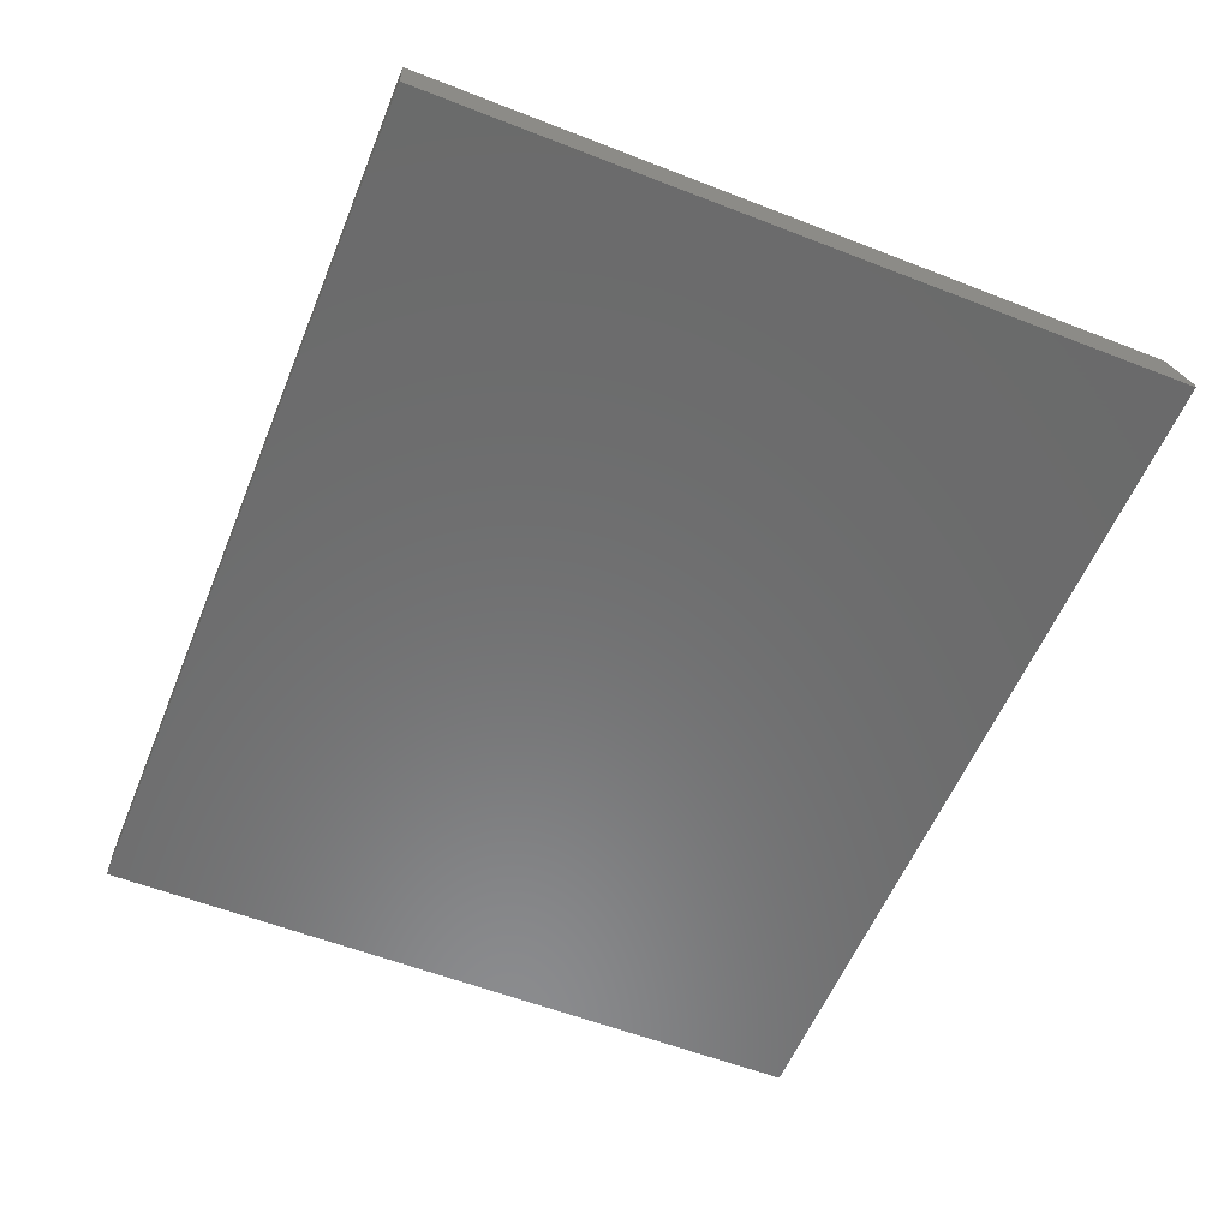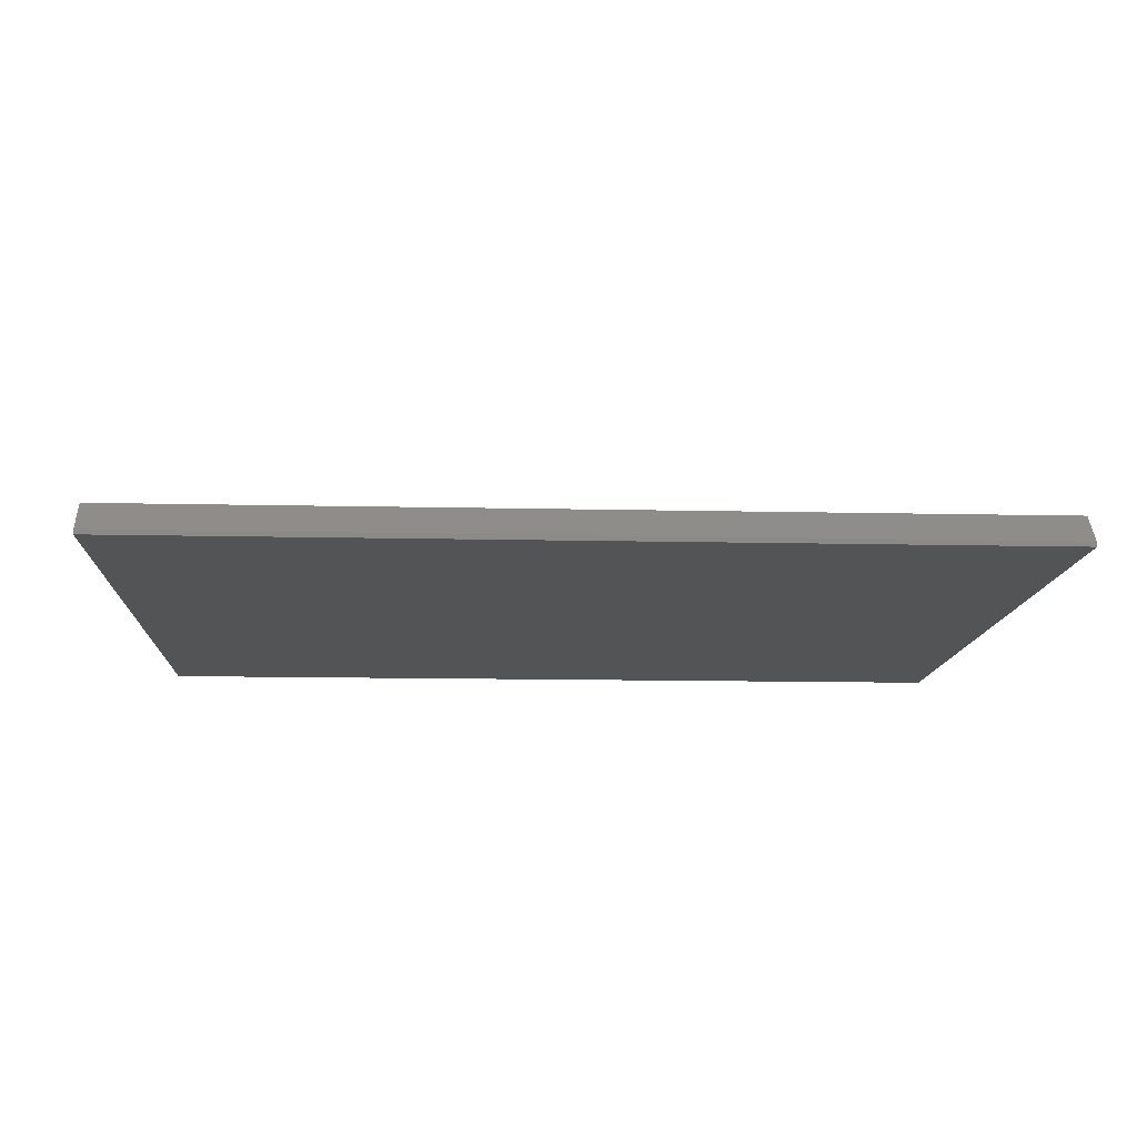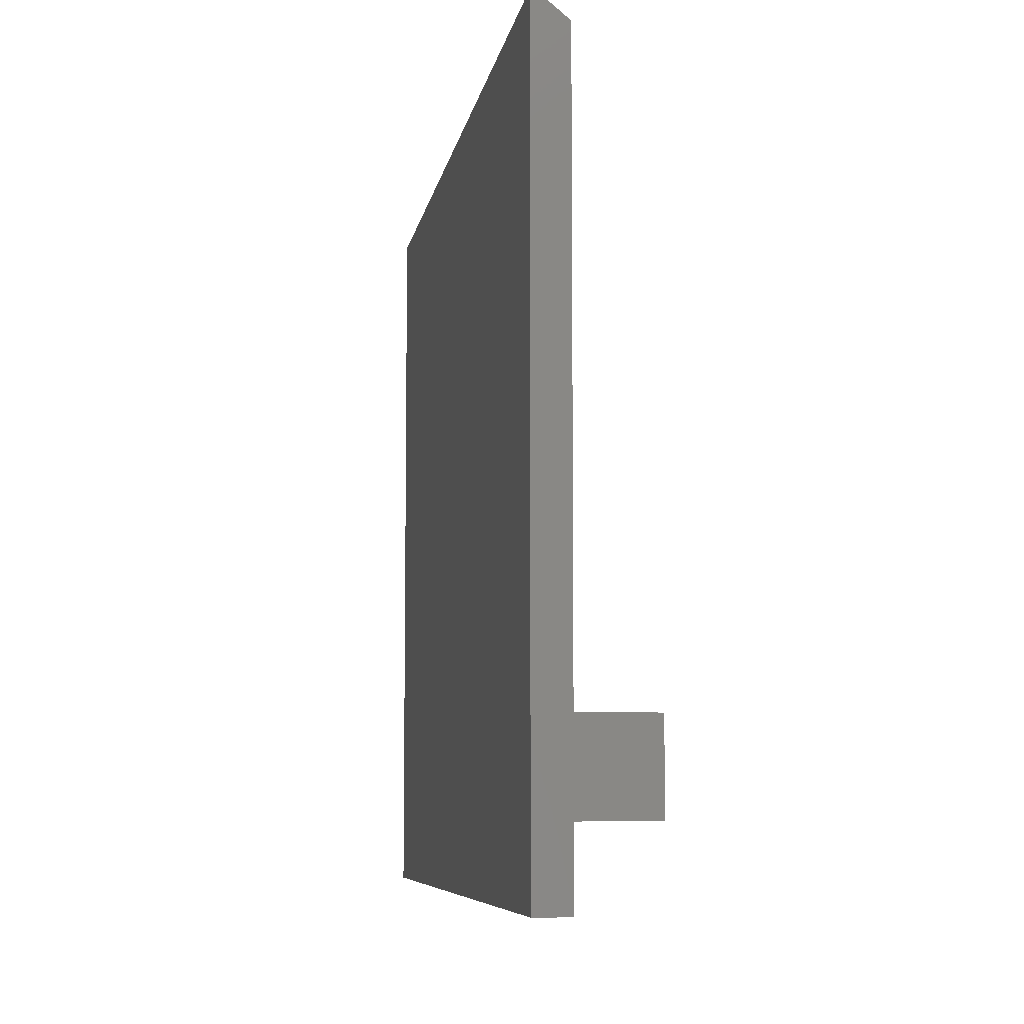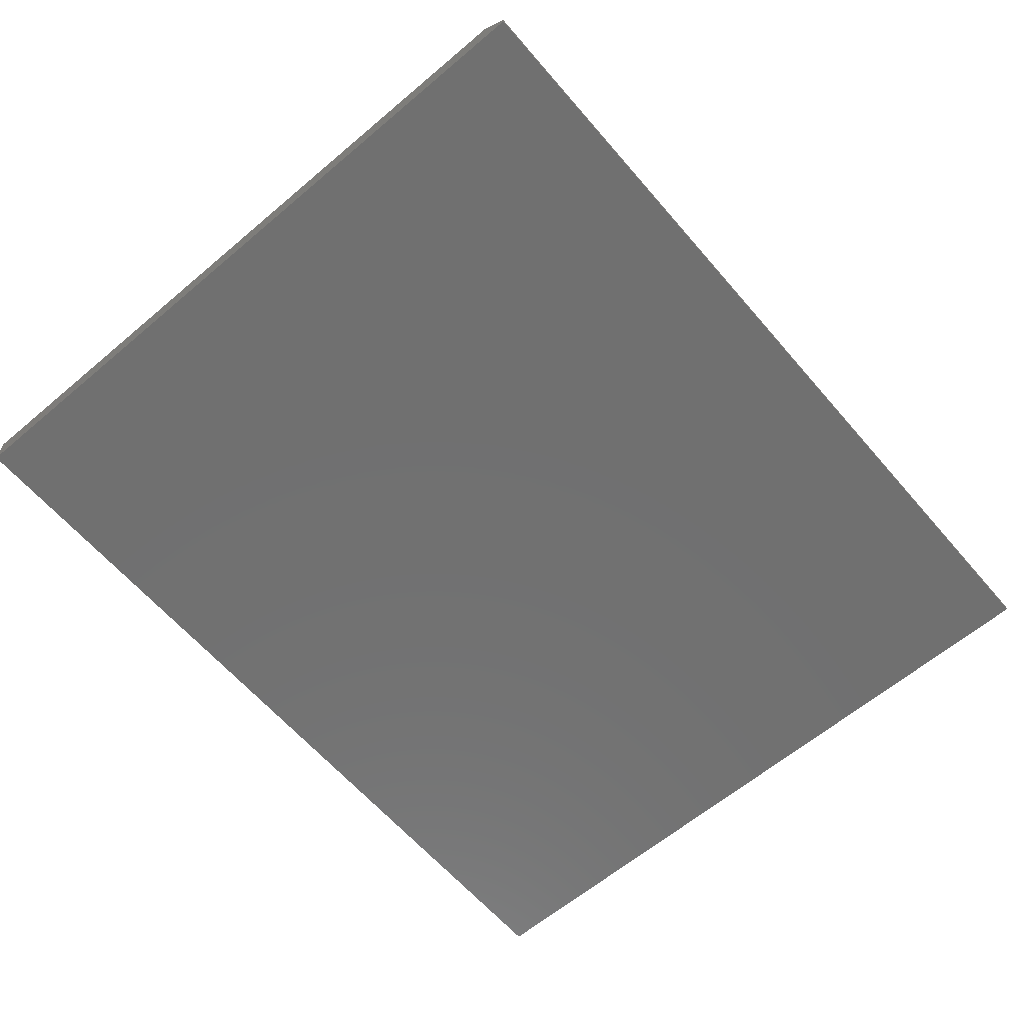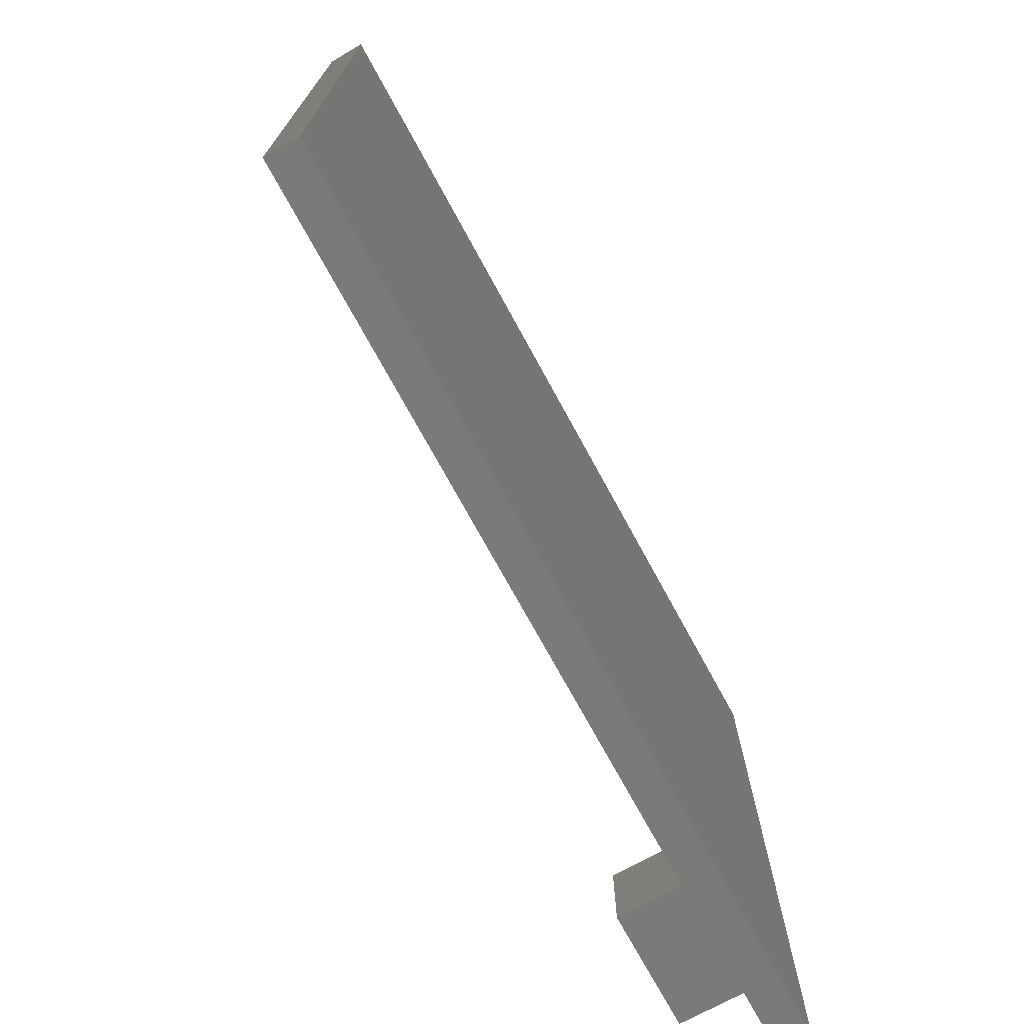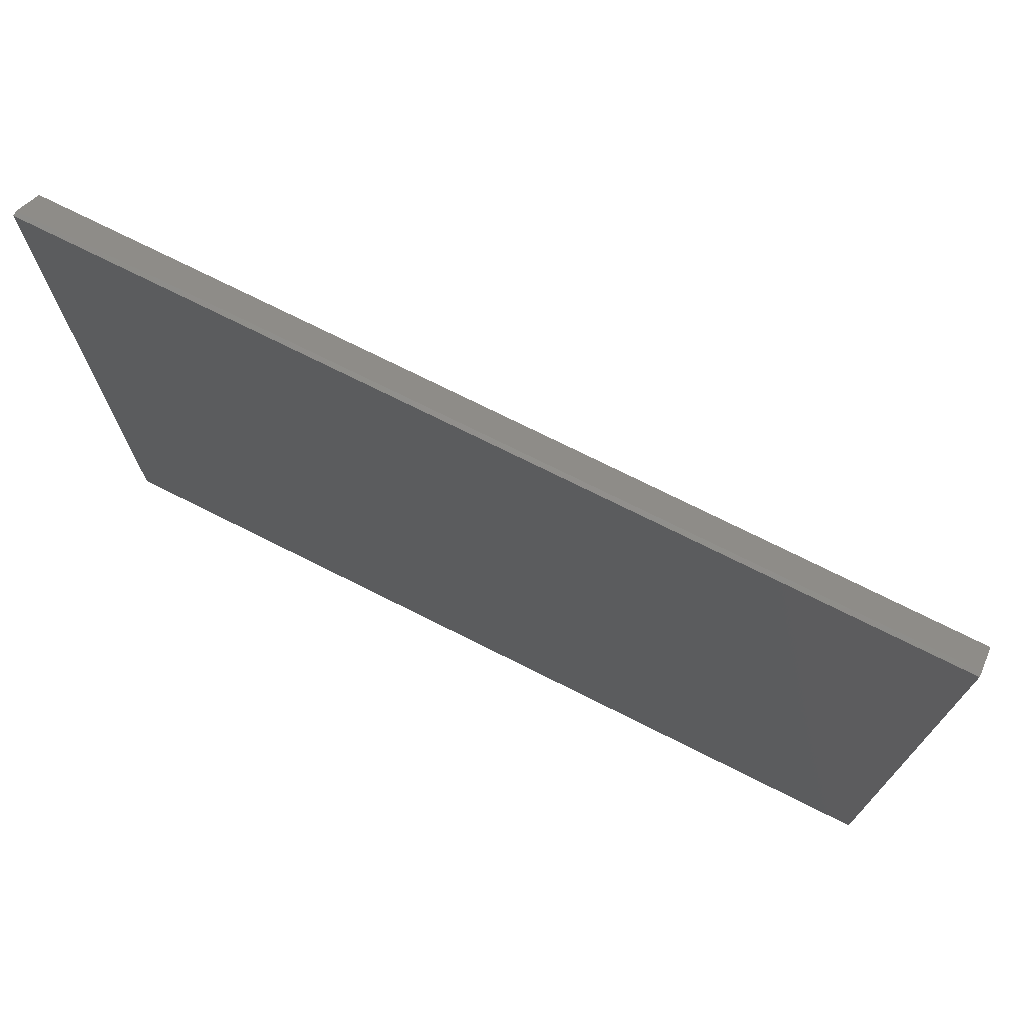
<metadata>
{"format":"stl","ext":"stl","renderer":"f3d","projection":"perspective","resolution":1024,"background":"white","views":[{"elev":-57.4,"azim":67.9,"up":"+Z"},{"elev":-12.3,"azim":176.9,"up":"+Z"},{"elev":-7.1,"azim":-99.0,"up":"+Y"},{"elev":-62.3,"azim":130.6,"up":"+Z"},{"elev":-73.0,"azim":118.6,"up":"+Y"},{"elev":73.1,"azim":-153.3,"up":"+Y"}]}
</metadata>
<code>
# stl→obj: 18 verts, 32 faces
v -0.6797 -0.6328 0
v -0.6797 0.5561 0
v 0.75 -0.6328 0
v 0.75 0.5561 0
v -0.6406 -0.5156 0.1797
v -0.6406 -0.5156 0.05469
v -0.4453 -0.5156 0.1797
v -0.4453 -0.5156 0.05469
v -0.4453 -0.3779 0.05469
v -0.4453 -0.3779 0.1797
v -0.6406 -0.3779 0.1797
v -0.6406 -0.3779 0.05469
v -0.6797 -0.6328 0.05469
v 0.75 -0.6328 0.05469
v -0.6797 0.517 0.05469
v 0.75 0.517 0.05469
v -0.6797 0.5561 0.007812
v 0.75 0.5561 0.007812
f 1 2 3
f 3 2 4
f 5 6 7
f 7 6 8
f 8 9 7
f 7 9 10
f 10 9 11
f 11 9 12
f 12 6 11
f 11 6 5
f 13 14 8
f 13 8 6
f 13 6 12
f 13 12 15
f 8 14 9
f 9 14 16
f 9 16 12
f 12 16 15
f 5 7 11
f 11 7 10
f 1 13 2
f 2 13 15
f 2 15 17
f 18 4 17
f 17 4 2
f 14 3 16
f 16 3 4
f 16 4 18
f 15 16 17
f 17 16 18
f 13 1 14
f 14 1 3

</code>
